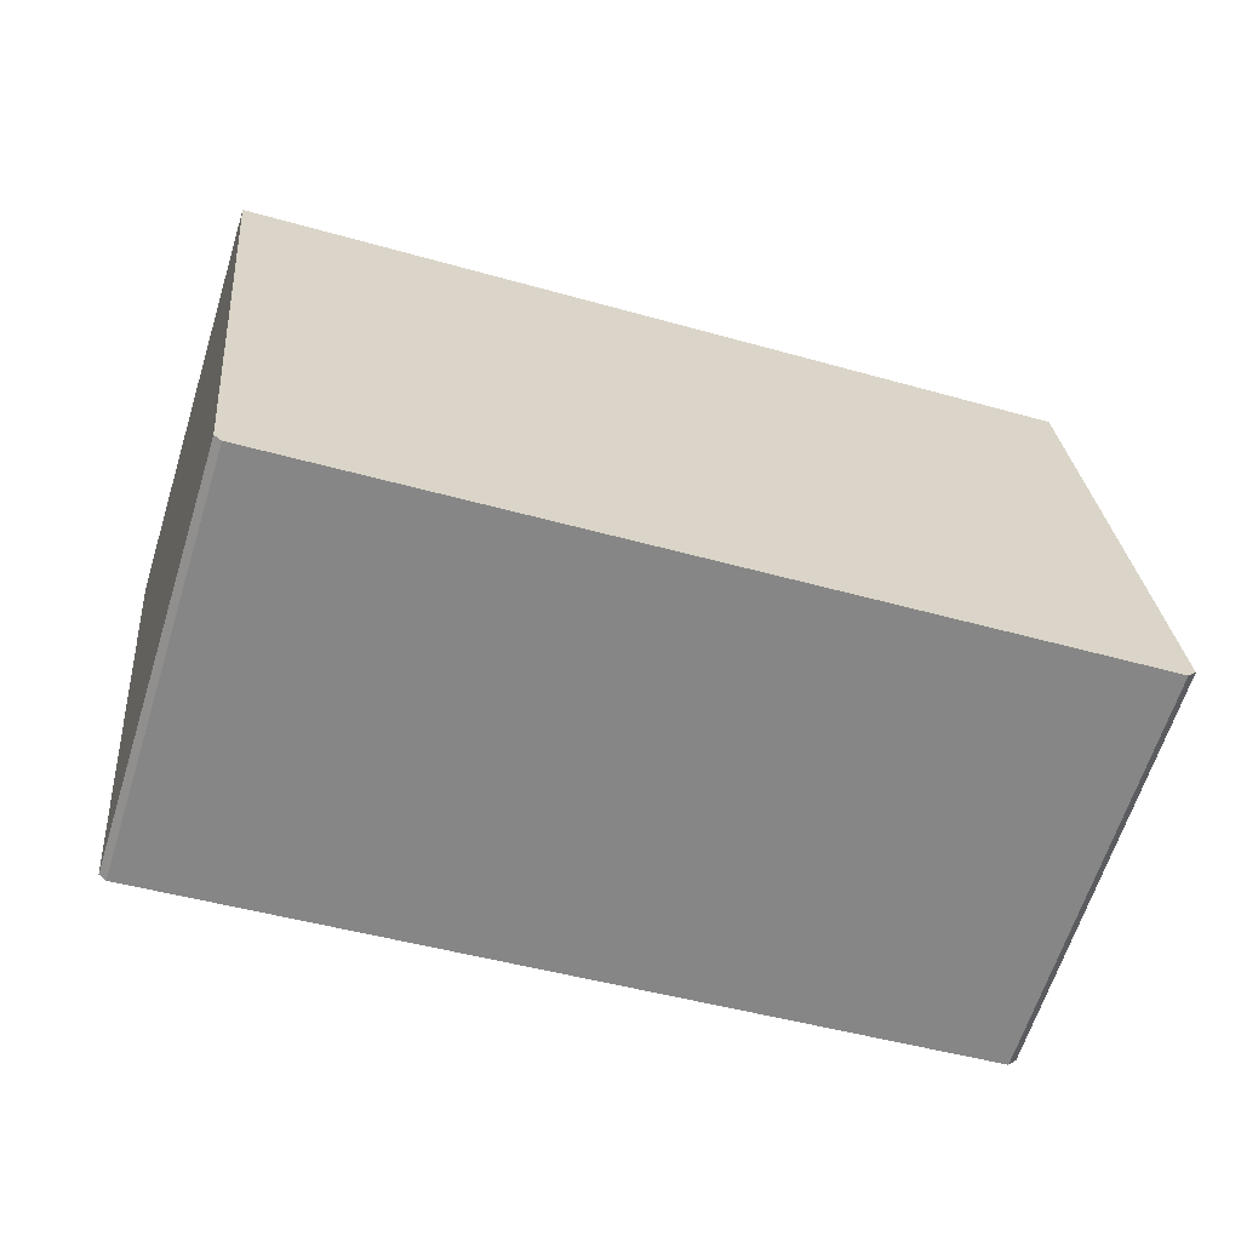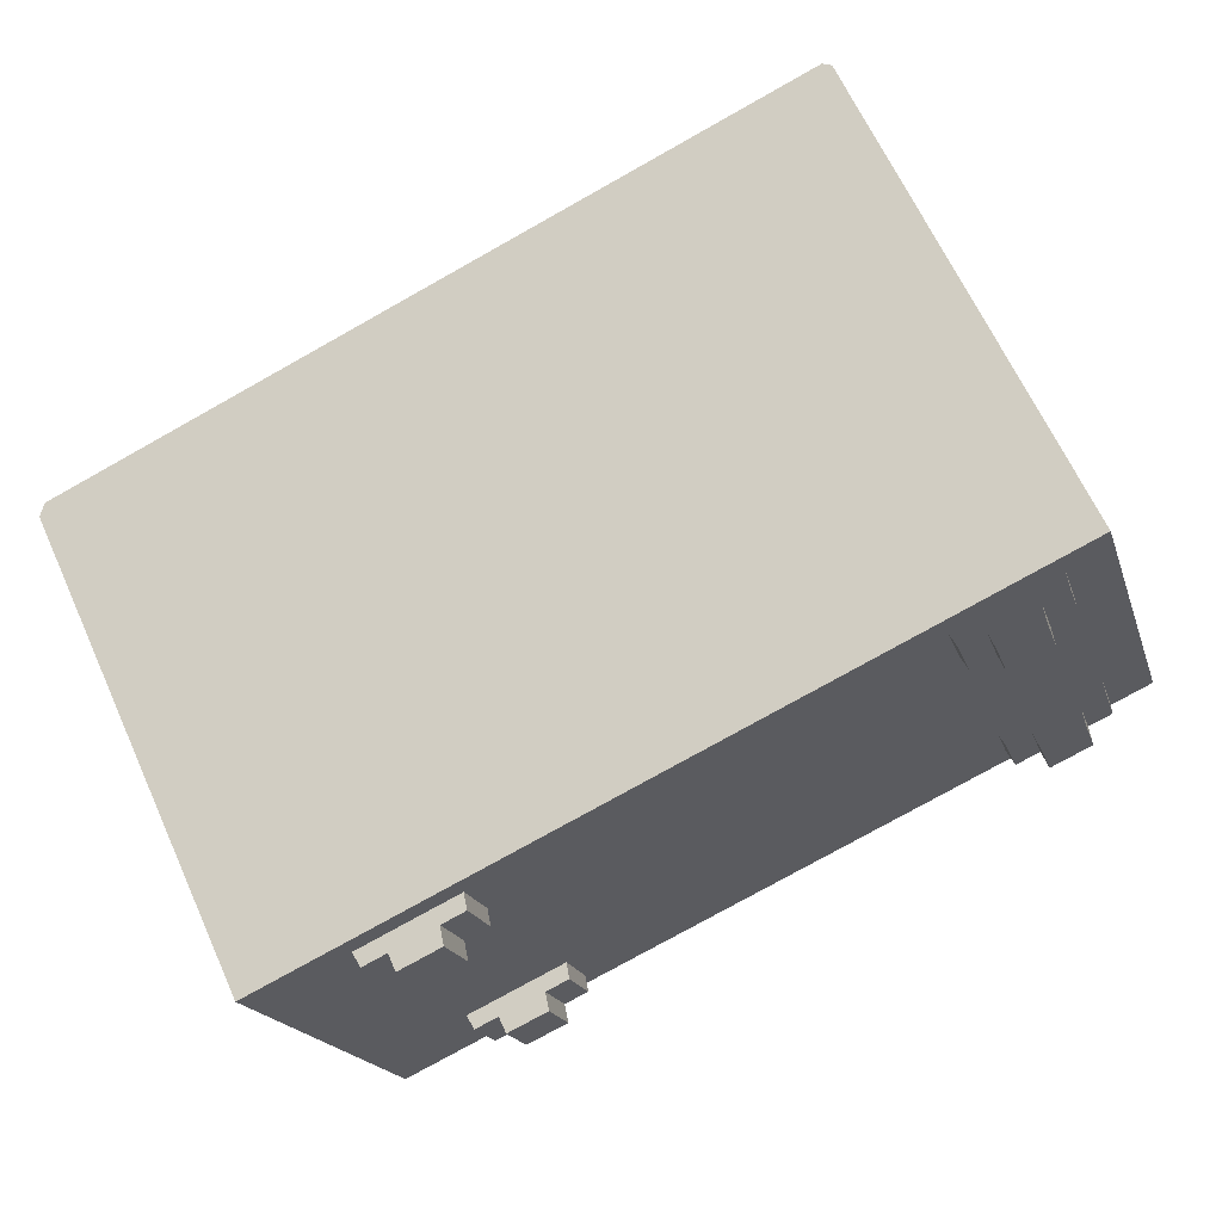
<metadata>
{"format":"obj","ext":"obj","renderer":"f3d","projection":"perspective","resolution":1024,"background":"white","views":[{"elev":28.2,"azim":175.2,"up":"+Z"},{"elev":63.3,"azim":-23.7,"up":"+Z"}]}
</metadata>
<code>
g SM_Scene_A_Furniture01.006
v -54.29 28.59 -103.4
v -54.44 28.59 -102.9
v -54.29 28.59 -103.4
v -54.09 27.97 -103.3
v -54.28 27.97 -103.4
v -54.43 27.97 -102.9
v -54.24 27.97 -102.9
v -54.04 27.97 -103.3
v -54.19 27.97 -102.8
v -53.95 27.97 -103.3
v -54.1 27.97 -102.8
v -53.39 27.97 -103.1
v -53.54 27.97 -102.6
v -53.37 27.97 -103.1
v -53.52 27.97 -102.6
v -53.33 27.97 -103.1
v -53.48 27.97 -102.6
v -54.08 28.59 -103.3
v -54.28 28.6 -103.4
v -54.29 28.59 -103.4
v -54.08 28.6 -103.3
v -54.03 28.59 -103.3
v -54.03 28.6 -103.3
v -54.03 28.52 -103.3
v -54.08 28.52 -103.3
v -53.94 28.59 -103.3
v -53.94 28.6 -103.3
v -54.03 28.49 -103.3
v -54.09 28.49 -103.3
v -54.03 28.46 -103.3
v -53.94 28.49 -103.3
v -54.09 28.46 -103.3
v -53.94 28.52 -103.3
v -53.39 28.5 -103.1
v -53.39 28.53 -103.1
v -53.37 28.5 -103.1
v -53.39 28.59 -103.1
v -53.39 28.6 -103.1
v -53.37 28.59 -103.1
v -53.37 28.6 -103.1
v -53.33 28.6 -103.1
v -53.33 28.6 -103.1
v -53.33 28.59 -103.1
v -53.33 28.53 -103.1
v -53.37 28.53 -103.1
v -53.33 28.5 -103.1
v -53.33 28.47 -103.1
v -53.37 28.47 -103.1
v -53.33 28.38 -103.1
v -53.37 28.38 -103.1
v -53.33 28.31 -103.1
v -53.37 28.31 -103.1
v -53.33 28.23 -103.1
v -53.37 28.23 -103.1
v -53.33 28.1 -103.1
v -53.37 28.1 -103.1
v -53.33 28.07 -103.1
v -53.37 28.07 -103.1
v -53.33 28.04 -103.1
v -53.37 28.04 -103.1
v -53.33 27.97 -103.1
v -53.38 28.07 -103.1
v -53.37 27.97 -103.1
v -53.38 28.04 -103.1
v -53.93 28.09 -103.3
v -53.39 27.97 -103.1
v -53.93 28.04 -103.3
v -53.95 27.97 -103.3
v -54.01 28.09 -103.3
v -54.01 28.04 -103.3
v -54.04 27.97 -103.3
v -54.07 28.04 -103.3
v -54.09 27.97 -103.3
v -54.07 28.09 -103.3
v -54.28 28.04 -103.4
v -54.28 27.97 -103.4
v -54.28 28.09 -103.4
v -54.28 28.12 -103.4
v -54.08 28.12 -103.3
v -54.28 28.23 -103.4
v -54.02 28.12 -103.3
v -54.1 28.23 -103.3
v -54.28 28.31 -103.4
v -54.1 28.31 -103.3
v -54.28 28.38 -103.4
v -54.09 28.37 -103.3
v -54.04 28.23 -103.3
v -54.04 28.31 -103.3
v -53.95 28.12 -103.3
v -53.97 28.23 -103.3
v -53.97 28.31 -103.3
v -54.04 28.37 -103.3
v -53.96 28.37 -103.3
v -53.96 28.46 -103.3
v -53.93 28.09 -103.3
v -54.01 28.09 -103.3
v -53.95 28.12 -103.3
v -53.38 28.07 -103.1
v -53.4 28.1 -103.1
v -54.44 28.59 -102.9
v -54.43 28.6 -102.9
v -54.23 28.6 -102.9
v -54.23 28.59 -102.9
v -54.44 28.53 -102.9
v -54.18 28.6 -102.8
v -54.23 28.52 -102.9
v -54.44 28.5 -102.9
v -54.18 28.59 -102.8
v -54.09 28.6 -102.8
v -54.24 28.49 -102.9
v -54.44 28.47 -102.9
v -54.09 28.59 -102.8
v -53.54 28.6 -102.6
v -54.18 28.52 -102.8
v -54.24 28.46 -102.9
v -54.43 28.38 -102.9
v -53.54 28.59 -102.6
v -53.52 28.6 -102.6
v -54.18 28.49 -102.8
v -54.09 28.52 -102.8
v -54.24 28.37 -102.9
v -54.43 28.31 -102.9
v -53.52 28.59 -102.6
v -53.48 28.6 -102.6
v -54.18 28.46 -102.8
v -54.09 28.49 -102.8
v -53.54 28.53 -102.6
v -54.25 28.31 -102.9
v -54.43 28.23 -102.9
v -53.48 28.59 -102.6
v -53.48 28.6 -102.6
v -53.52 28.53 -102.6
v -53.48 28.53 -102.6
v -54.19 28.37 -102.8
v -54.1 28.46 -102.8
v -53.54 28.5 -102.6
v -53.52 28.5 -102.6
v -53.48 28.5 -102.6
v -53.54 28.47 -102.6
v -53.52 28.47 -102.6
v -53.48 28.47 -102.6
v -54.1 28.37 -102.8
v -54.19 28.31 -102.8
v -53.54 28.38 -102.6
v -53.52 28.38 -102.6
v -53.48 28.38 -102.6
v -54.11 28.31 -102.8
v -54.25 28.23 -102.9
v -54.43 28.12 -102.9
v -53.52 28.31 -102.6
v -53.48 28.31 -102.6
v -53.54 28.31 -102.6
v -54.19 28.23 -102.8
v -54.23 28.12 -102.9
v -54.43 28.09 -102.9
v -53.52 28.23 -102.6
v -53.48 28.23 -102.6
v -53.54 28.23 -102.6
v -54.1 28.23 -102.8
v -54.22 28.09 -102.9
v -54.43 28.04 -102.9
v -54.17 28.12 -102.8
v -53.52 28.1 -102.6
v -53.48 28.1 -102.6
v -53.53 28.1 -102.6
v -54.09 28.12 -102.8
v -54.22 28.04 -102.9
v -54.43 27.97 -102.9
v -54.24 27.97 -102.9
v -54.16 28.09 -102.8
v -54.16 28.04 -102.8
v -54.19 27.97 -102.8
v -54.08 28.09 -102.8
v -54.08 28.04 -102.8
v -54.1 27.97 -102.8
v -53.53 28.07 -102.6
v -53.53 28.04 -102.6
v -53.54 27.97 -102.6
v -53.52 28.07 -102.6
v -53.48 28.07 -102.6
v -53.52 28.04 -102.6
v -53.52 27.97 -102.6
v -53.48 28.04 -102.6
v -53.48 27.97 -102.6
v -54.04 27.97 -103.3
v -54.07 27.97 -103.2
v -54.19 27.97 -103.3
v -54.17 27.97 -103.3
v -54.05 27.95 -103.3
v -54.17 27.95 -103.3
v -54.19 27.95 -103.3
v -54.07 27.95 -103.2
v -54.04 27.97 -103.3
v -54.05 27.95 -103.3
v -54.07 27.95 -103.2
v -54.07 27.97 -103.2
v -54.07 27.97 -103.2
v -54.07 27.95 -103.2
v -54.19 27.95 -103.3
v -54.19 27.97 -103.3
v -54.19 27.97 -103.3
v -54.19 27.95 -103.3
v -54.17 27.95 -103.3
v -54.17 27.97 -103.3
v -54.17 27.97 -103.3
v -54.17 27.95 -103.3
v -54.05 27.95 -103.3
v -54.04 27.97 -103.3
v -54.08 27.95 -103.3
v -54.1 27.95 -103.2
v -54.16 27.95 -103.2
v -54.14 27.95 -103.3
v -54.08 27.93 -103.3
v -54.14 27.93 -103.3
v -54.16 27.93 -103.2
v -54.11 27.93 -103.2
v -54.14 27.95 -103.3
v -54.14 27.93 -103.3
v -54.08 27.93 -103.3
v -54.08 27.95 -103.3
v -54.08 27.95 -103.3
v -54.08 27.93 -103.3
v -54.11 27.93 -103.2
v -54.1 27.95 -103.2
v -54.16 27.95 -103.2
v -54.16 27.93 -103.2
v -54.14 27.93 -103.3
v -54.14 27.95 -103.3
v -54.1 27.95 -103.2
v -54.11 27.93 -103.2
v -54.16 27.93 -103.2
v -54.16 27.95 -103.2
v -53.39 27.97 -103.1
v -53.41 27.97 -103
v -53.54 27.97 -103.1
v -53.51 27.97 -103.1
v -53.39 27.95 -103.1
v -53.51 27.95 -103.1
v -53.53 27.95 -103.1
v -53.42 27.95 -103
v -53.39 27.97 -103.1
v -53.39 27.95 -103.1
v -53.42 27.95 -103
v -53.41 27.97 -103
v -53.54 27.97 -103.1
v -53.53 27.95 -103.1
v -53.51 27.95 -103.1
v -53.51 27.97 -103.1
v -53.42 27.95 -103.1
v -53.45 27.95 -103
v -53.5 27.95 -103
v -53.48 27.95 -103.1
v -53.43 27.93 -103.1
v -53.48 27.93 -103.1
v -53.5 27.93 -103
v -53.45 27.93 -103
v -53.42 27.95 -103.1
v -53.43 27.93 -103.1
v -53.45 27.93 -103
v -53.45 27.95 -103
v -53.5 27.95 -103
v -53.5 27.93 -103
v -53.48 27.93 -103.1
v -53.48 27.95 -103.1
v -54.15 27.97 -102.9
v -54.18 27.97 -102.9
v -54.3 27.97 -102.9
v -54.28 27.97 -103
v -54.16 27.95 -102.9
v -54.28 27.95 -103
v -54.3 27.95 -102.9
v -54.18 27.95 -102.9
v -54.15 27.97 -102.9
v -54.16 27.95 -102.9
v -54.18 27.95 -102.9
v -54.18 27.97 -102.9
v -54.18 27.97 -102.9
v -54.18 27.95 -102.9
v -54.3 27.95 -102.9
v -54.3 27.97 -102.9
v -54.3 27.97 -102.9
v -54.3 27.95 -102.9
v -54.28 27.95 -103
v -54.28 27.97 -103
v -54.28 27.97 -103
v -54.28 27.95 -103
v -54.16 27.95 -102.9
v -54.15 27.97 -102.9
v -54.19 27.95 -103
v -54.21 27.95 -102.9
v -54.27 27.95 -102.9
v -54.25 27.95 -103
v -54.19 27.93 -103
v -54.25 27.93 -103
v -54.27 27.93 -102.9
v -54.22 27.93 -102.9
v -54.25 27.95 -103
v -54.25 27.93 -103
v -54.19 27.93 -103
v -54.19 27.95 -103
v -54.19 27.95 -103
v -54.19 27.93 -103
v -54.22 27.93 -102.9
v -54.21 27.95 -102.9
v -54.27 27.95 -102.9
v -54.27 27.93 -102.9
v -54.25 27.93 -103
v -54.25 27.95 -103
v -54.21 27.95 -102.9
v -54.22 27.93 -102.9
v -54.27 27.93 -102.9
v -54.27 27.95 -102.9
v -53.5 27.97 -102.7
v -53.52 27.97 -102.7
v -53.64 27.97 -102.7
v -53.62 27.97 -102.8
v -53.5 27.95 -102.7
v -53.62 27.95 -102.8
v -53.64 27.95 -102.7
v -53.52 27.95 -102.7
v -53.5 27.97 -102.7
v -53.5 27.95 -102.7
v -53.52 27.95 -102.7
v -53.52 27.97 -102.7
v -53.64 27.97 -102.7
v -53.64 27.95 -102.7
v -53.62 27.95 -102.8
v -53.62 27.97 -102.8
v -53.53 27.95 -102.8
v -53.55 27.95 -102.7
v -53.61 27.95 -102.7
v -53.59 27.95 -102.8
v -53.54 27.93 -102.8
v -53.59 27.93 -102.8
v -53.61 27.93 -102.7
v -53.56 27.93 -102.7
v -53.53 27.95 -102.8
v -53.54 27.93 -102.8
v -53.56 27.93 -102.7
v -53.55 27.95 -102.7
v -53.61 27.95 -102.7
v -53.61 27.93 -102.7
v -53.59 27.93 -102.8
v -53.59 27.95 -102.8
v -53.48 28.59 -102.6
v -53.48 28.6 -102.6
v -53.33 28.6 -103.1
v -53.33 28.59 -103.1
v -53.48 28.53 -102.6
v -53.33 28.53 -103.1
v -53.48 28.5 -102.6
v -53.33 28.5 -103.1
v -53.48 28.47 -102.6
v -53.33 28.47 -103.1
v -53.48 28.38 -102.6
v -53.33 28.38 -103.1
v -53.48 28.31 -102.6
v -53.33 28.31 -103.1
v -53.48 28.23 -102.6
v -53.33 28.23 -103.1
v -53.48 28.1 -102.6
v -53.33 28.1 -103.1
v -53.48 28.07 -102.6
v -53.33 28.07 -103.1
v -53.48 28.04 -102.6
v -53.33 28.04 -103.1
v -53.48 27.97 -102.6
v -53.33 27.97 -103.1
v -54.28 27.97 -103.4
v -54.43 28.04 -102.9
v -54.43 27.97 -102.9
v -54.28 28.04 -103.4
v -54.43 28.09 -102.9
v -54.28 28.09 -103.4
v -54.43 28.12 -102.9
v -54.28 28.12 -103.4
v -54.43 28.23 -102.9
v -54.28 28.23 -103.4
v -54.43 28.31 -102.9
v -54.28 28.31 -103.4
v -54.43 28.38 -102.9
v -54.28 28.38 -103.4
v -54.29 28.38 -103.4
v -54.29 28.47 -103.4
v -54.43 28.38 -102.9
v -54.29 28.38 -103.4
v -54.44 28.47 -102.9
v -54.29 28.5 -103.4
v -54.44 28.5 -102.9
v -54.29 28.53 -103.4
v -54.44 28.53 -102.9
v -54.29 28.59 -103.4
v -54.44 28.59 -102.9
v -53.96 28.46 -103.3
v -54.03 28.49 -103.3
v -54.03 28.46 -103.3
v -53.94 28.49 -103.3
v -53.4 28.47 -103.1
v -53.39 28.5 -103.1
v -54.08 28.52 -103.3
v -54.09 28.49 -103.3
v -54.09 28.49 -103.3
v -54.09 28.52 -103.3
v -54.08 28.59 -103.3
v -54.09 28.59 -103.3
v -53.37 28.47 -103.1
v -53.37 28.5 -103.1
v -53.39 28.5 -103.1
v -53.37 28.47 -103.1
v -53.39 28.5 -103.1
v -53.4 28.47 -103.1
v -53.37 28.38 -103.1
v -53.4 28.38 -103.1
v -53.37 28.31 -103.1
v -53.4 28.31 -103.1
v -53.37 28.23 -103.1
v -53.4 28.23 -103.1
v -53.37 28.1 -103.1
v -53.4 28.1 -103.1
v -53.37 28.07 -103.1
v -53.37 28.07 -103.1
v -53.4 28.1 -103.1
v -53.38 28.07 -103.1
v -53.98 28.12 -103.3
v -54.01 28.23 -103.3
v -54.02 28.12 -103.3
v -53.98 28.23 -103.3
v -54.01 28.31 -103.3
v -53.98 28.31 -103.3
v -54.02 28.46 -103.3
v -53.99 28.46 -103.3
v -53.98 28.13 -103.3
v -54.02 28.13 -103.3
v -54.02 28.23 -103.3
v -53.98 28.23 -103.3
v -54.02 28.31 -103.3
v -53.98 28.31 -103.3
v -54.03 28.45 -103.3
v -53.99 28.46 -103.3
v -53.99 28.46 -103.3
v -53.98 28.31 -103.3
v -53.99 28.46 -103.3
v -53.98 28.31 -103.3
v -53.98 28.23 -103.3
v -53.98 28.23 -103.3
v -53.98 28.13 -103.3
v -53.98 28.12 -103.3
v -54.02 28.12 -103.3
v -54.02 28.23 -103.3
v -54.02 28.13 -103.3
v -54.01 28.23 -103.3
v -54.02 28.31 -103.3
v -54.01 28.31 -103.3
v -54.03 28.45 -103.3
v -54.02 28.46 -103.3
v -54.02 28.46 -103.3
v -53.99 28.46 -103.3
v -53.99 28.46 -103.3
v -54.03 28.45 -103.3
v -53.98 28.12 -103.3
v -54.02 28.12 -103.3
v -54.02 28.13 -103.3
v -53.98 28.13 -103.3
v -54.08 28.6 -103.3
v -54.43 28.6 -102.9
v -54.28 28.6 -103.4
v -54.23 28.6 -102.9
v -54.03 28.6 -103.3
v -54.18 28.6 -102.8
v -53.94 28.6 -103.3
v -54.09 28.6 -102.8
v -53.39 28.6 -103.1
v -53.54 28.6 -102.6
v -53.37 28.6 -103.1
v -53.52 28.6 -102.6
v -53.33 28.6 -103.1
v -53.48 28.6 -102.6
v -54.28 28.38 -103.4
v -54.29 28.38 -103.4
v -54.29 28.47 -103.4
v -54.29 28.47 -103.4
v -54.29 28.5 -103.4
v -54.29 28.5 -103.4
v -54.29 28.53 -103.4
v -54.29 28.53 -103.4
v -54.29 28.59 -103.4
v -54.29 28.59 -103.4
v -54.1 28.37 -103.3
v -54.29 28.47 -103.4
v -54.29 28.38 -103.4
v -54.09 28.46 -103.3
v -54.29 28.5 -103.4
v -54.09 28.49 -103.3
v -54.29 28.53 -103.4
v -54.09 28.52 -103.3
v -54.29 28.59 -103.4
v -54.09 28.59 -103.3
v -54.09 28.49 -103.3
v -54.09 28.49 -103.3
v -54.09 28.46 -103.3
v -54.09 28.46 -103.3
v -54.29 28.59 -103.4
v -54.29 28.59 -103.4
v -54.09 28.59 -103.3
v -54.08 28.59 -103.3
v -54.09 28.46 -103.3
v -54.09 28.46 -103.3
v -54.1 28.37 -103.3
v -54.09 28.37 -103.3
v -54.09 28.37 -103.3
v -54.1 28.37 -103.3
v -54.29 28.38 -103.4
v -54.28 28.38 -103.4
v -53.33 28.6 -103.1
v -53.33 28.6 -103.1
v -53.48 28.6 -102.6
v -53.48 28.6 -102.6
v -54.29 28.59 -103.4
v -54.28 28.6 -103.4
v -54.43 28.6 -102.9
v -54.44 28.59 -102.9
v -53.39 27.95 -103.1
v -53.39 27.97 -103.1
v -53.51 27.97 -103.1
v -53.51 27.95 -103.1
v -53.43 27.93 -103.1
v -53.42 27.95 -103.1
v -53.48 27.95 -103.1
v -53.48 27.93 -103.1
v -53.4 28.1 -103.1
v -53.97 28.23 -103.3
v -53.95 28.12 -103.3
v -53.4 28.23 -103.1
v -53.97 28.31 -103.3
v -53.4 28.31 -103.1
v -53.96 28.37 -103.3
v -53.4 28.38 -103.1
v -53.96 28.46 -103.3
v -53.4 28.47 -103.1
g SM_Scene_A_Furniture01.006_0
f 3 2 1
f 6 5 4
f 7 6 4
f 7 4 8
f 9 7 8
f 9 8 10
f 11 9 10
f 11 10 12
f 13 11 12
f 13 12 14
f 15 13 14
f 15 14 16
f 17 15 16
f 20 19 18
f 19 21 18
f 18 21 22
f 21 23 22
f 18 22 24
f 25 18 24
f 22 23 26
f 23 27 26
f 25 24 28
f 29 25 28
f 29 28 30
f 28 24 31
f 32 29 30
f 24 22 33
f 24 33 31
f 22 26 33
f 31 33 34
f 33 35 34
f 33 26 35
f 34 35 36
f 26 27 37
f 26 37 35
f 27 38 37
f 37 38 39
f 38 40 39
f 39 40 41
f 39 41 42
f 42 43 39
f 39 43 44
f 35 37 45
f 37 39 45
f 45 39 44
f 35 45 36
f 45 44 46
f 36 45 46
f 36 46 47
f 48 36 47
f 48 47 49
f 50 48 49
f 50 49 51
f 52 50 51
f 52 51 53
f 54 52 53
f 54 53 55
f 56 54 55
f 56 55 57
f 58 56 57
f 58 57 59
f 60 58 59
f 60 59 61
f 62 58 60
f 63 60 61
f 64 62 60
f 64 60 63
f 65 62 64
f 66 64 63
f 67 65 64
f 67 64 66
f 68 67 66
f 69 65 67
f 70 67 68
f 70 69 67
f 71 70 68
f 72 70 71
f 73 72 71
f 74 69 70
f 72 74 70
f 75 72 73
f 76 75 73
f 75 77 72
f 77 74 72
f 77 78 74
f 74 79 69
f 78 79 74
f 78 80 79
f 79 81 69
f 80 82 79
f 79 82 81
f 80 83 82
f 83 84 82
f 83 85 84
f 85 86 84
f 82 84 87
f 82 87 81
f 84 86 88
f 84 88 87
f 81 87 89
f 87 90 89
f 87 88 90
f 88 91 90
f 86 92 88
f 88 92 91
f 86 32 92
f 92 93 91
f 32 30 92
f 92 30 93
f 30 94 93
f 96 81 95
f 81 97 95
f 95 97 98
f 97 99 98
f 102 101 100
f 103 102 100
f 103 100 104
f 105 102 103
f 106 103 104
f 106 104 107
f 108 105 103
f 108 103 106
f 109 105 108
f 110 106 107
f 110 107 111
f 112 109 108
f 113 109 112
f 114 108 106
f 114 106 110
f 112 108 114
f 115 110 111
f 115 111 116
f 117 113 112
f 118 113 117
f 119 114 110
f 119 110 115
f 120 112 114
f 117 112 120
f 120 114 119
f 121 115 116
f 121 116 122
f 123 118 117
f 124 118 123
f 125 119 115
f 125 115 121
f 126 120 119
f 126 119 125
f 127 117 120
f 123 117 127
f 127 120 126
f 128 121 122
f 128 122 129
f 124 123 130
f 130 131 124
f 130 123 132
f 132 123 127
f 133 130 132
f 134 125 121
f 134 121 128
f 135 126 125
f 135 125 134
f 136 127 126
f 132 127 136
f 136 126 135
f 133 132 137
f 137 132 136
f 138 133 137
f 139 136 135
f 137 136 139
f 138 137 140
f 140 137 139
f 141 138 140
f 142 135 134
f 139 135 142
f 143 134 128
f 142 134 143
f 140 139 144
f 144 139 142
f 141 140 145
f 145 140 144
f 146 141 145
f 144 142 147
f 147 142 143
f 143 128 148
f 148 128 129
f 148 129 149
f 146 145 150
f 151 146 150
f 145 144 152
f 152 144 147
f 150 145 152
f 153 143 148
f 147 143 153
f 154 148 149
f 153 148 154
f 154 149 155
f 151 150 156
f 157 151 156
f 150 152 158
f 156 150 158
f 152 147 159
f 159 147 153
f 158 152 159
f 160 154 155
f 160 155 161
f 162 153 154
f 159 153 162
f 162 154 160
f 157 156 163
f 164 157 163
f 156 158 165
f 163 156 165
f 158 159 166
f 166 159 162
f 165 158 166
f 167 160 161
f 167 161 168
f 169 167 168
f 170 162 160
f 166 162 170
f 170 160 167
f 171 167 169
f 171 170 167
f 172 171 169
f 173 166 170
f 165 166 173
f 173 170 171
f 174 171 172
f 174 173 171
f 175 174 172
f 176 165 173
f 176 173 174
f 163 165 176
f 177 174 175
f 177 176 174
f 178 177 175
f 179 163 176
f 179 176 177
f 164 163 179
f 180 164 179
f 181 177 178
f 181 179 177
f 180 179 181
f 182 181 178
f 183 180 181
f 183 181 182
f 184 183 182
f 187 186 185
f 188 187 185
f 191 190 189
f 192 191 189
f 195 194 193
f 196 195 193
f 199 198 197
f 200 199 197
f 203 202 201
f 204 203 201
f 207 206 205
f 208 207 205
f 211 210 209
f 212 211 209
f 215 214 213
f 216 215 213
f 219 218 217
f 220 219 217
f 223 222 221
f 224 223 221
f 227 226 225
f 228 227 225
f 231 230 229
f 232 231 229
f 235 234 233
f 236 235 233
f 239 238 237
f 240 239 237
f 243 242 241
f 244 243 241
f 247 246 245
f 248 247 245
f 251 250 249
f 252 251 249
f 255 254 253
f 256 255 253
f 259 258 257
f 260 259 257
f 263 262 261
f 264 263 261
f 267 266 265
f 268 267 265
f 271 270 269
f 272 271 269
f 275 274 273
f 276 275 273
f 279 278 277
f 280 279 277
f 283 282 281
f 284 283 281
f 287 286 285
f 288 287 285
f 291 290 289
f 292 291 289
f 295 294 293
f 296 295 293
f 299 298 297
f 300 299 297
f 303 302 301
f 304 303 301
f 307 306 305
f 308 307 305
f 311 310 309
f 312 311 309
f 315 314 313
f 316 315 313
f 319 318 317
f 320 319 317
f 323 322 321
f 324 323 321
f 327 326 325
f 328 327 325
f 331 330 329
f 332 331 329
f 335 334 333
f 336 335 333
f 339 338 337
f 340 339 337
f 343 342 341
f 344 343 341
f 347 346 345
f 348 347 345
f 348 345 349
f 350 348 349
f 350 349 351
f 352 350 351
f 352 351 353
f 354 352 353
f 354 353 355
f 356 354 355
f 356 355 357
f 358 356 357
f 358 357 359
f 360 358 359
f 360 359 361
f 362 360 361
f 362 361 363
f 364 362 363
f 364 363 365
f 366 364 365
f 366 365 367
f 368 366 367
f 371 370 369
f 370 372 369
f 370 373 372
f 373 374 372
f 373 375 374
f 375 376 374
f 375 377 376
f 377 378 376
f 377 379 378
f 379 380 378
f 380 379 381
f 381 382 380
f 381 383 382
f 386 385 384
f 385 387 384
f 384 387 388
f 387 389 388
f 388 389 390
f 389 391 390
f 390 391 392
f 391 393 392
f 396 395 394
f 395 397 394
f 394 397 398
f 397 399 398
f 402 401 400
f 401 403 400
f 400 403 404
f 403 405 404
f 408 407 406
f 411 410 409
f 411 409 412
f 413 411 412
f 413 412 414
f 415 413 414
f 415 414 416
f 417 415 416
f 417 416 418
f 419 417 418
f 419 418 420
f 423 422 421
f 426 425 424
f 425 427 424
f 425 428 427
f 428 429 427
f 428 430 429
f 430 431 429
f 434 433 432
f 435 434 432
f 436 434 435
f 437 436 435
f 438 436 437
f 439 438 437
f 442 441 440
f 441 443 440
f 441 444 443
f 444 445 443
f 444 446 445
f 446 447 445
f 450 449 448
f 449 451 448
f 449 452 451
f 452 453 451
f 452 454 453
f 454 455 453
f 458 457 456
f 459 458 456
f 462 461 460
f 463 462 460
f 466 465 464
f 465 467 464
f 464 467 468
f 467 469 468
f 468 469 470
f 469 471 470
f 470 471 472
f 471 473 472
f 472 473 474
f 473 475 474
f 474 475 476
f 475 477 476
f 480 479 478
f 481 480 478
f 482 480 481
f 483 482 481
f 484 482 483
f 485 484 483
f 486 484 485
f 487 486 485
f 490 489 488
f 489 491 488
f 489 492 491
f 492 493 491
f 492 494 493
f 494 495 493
f 494 496 495
f 496 497 495
f 500 499 498
f 501 500 498
f 504 503 502
f 505 504 502
f 508 507 506
f 509 508 506
f 512 511 510
f 513 512 510
f 516 515 514
f 517 516 514
f 520 519 518
f 521 520 518
f 524 523 522
f 525 524 522
f 528 527 526
f 529 528 526
g SM_Scene_A_Furniture01.006_1
f 532 531 530
f 531 533 530
f 531 534 533
f 534 535 533
f 534 536 535
f 536 537 535
f 536 538 537
f 538 539 537

</code>
